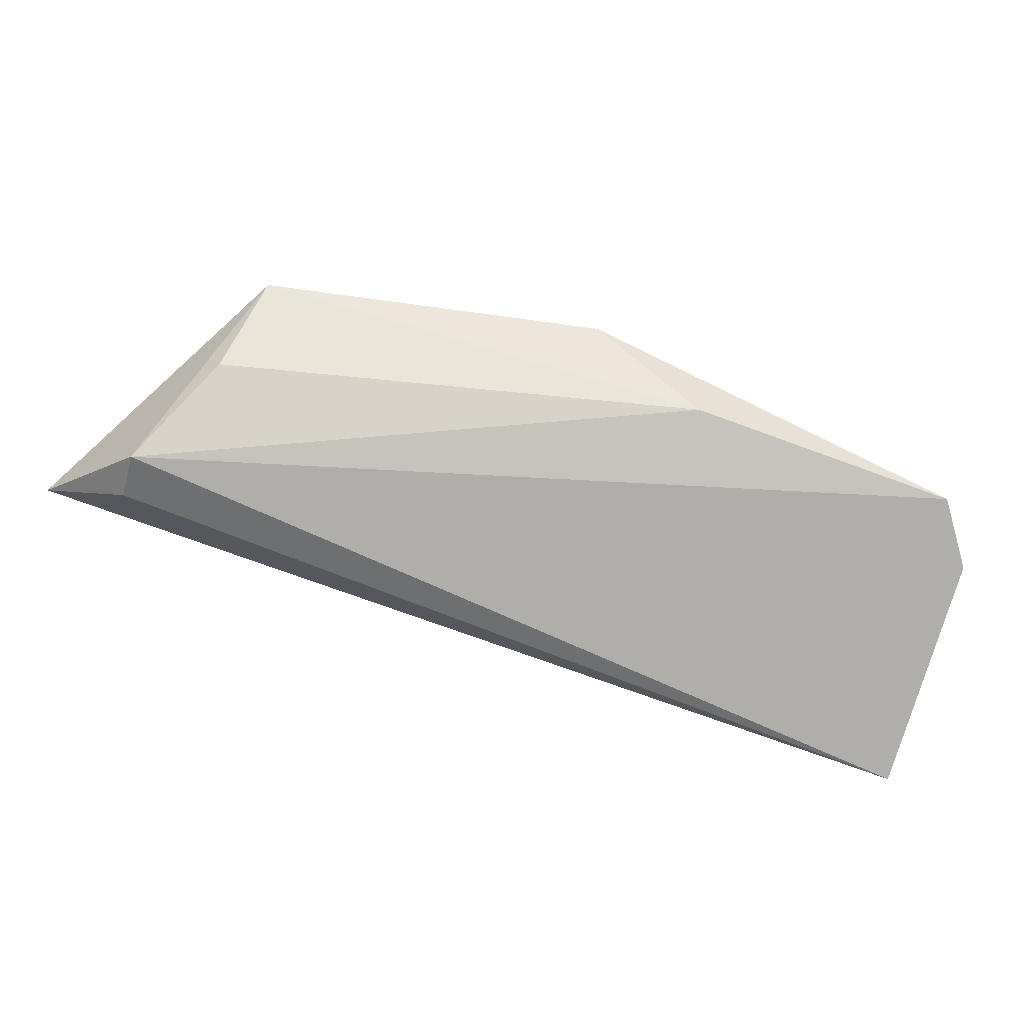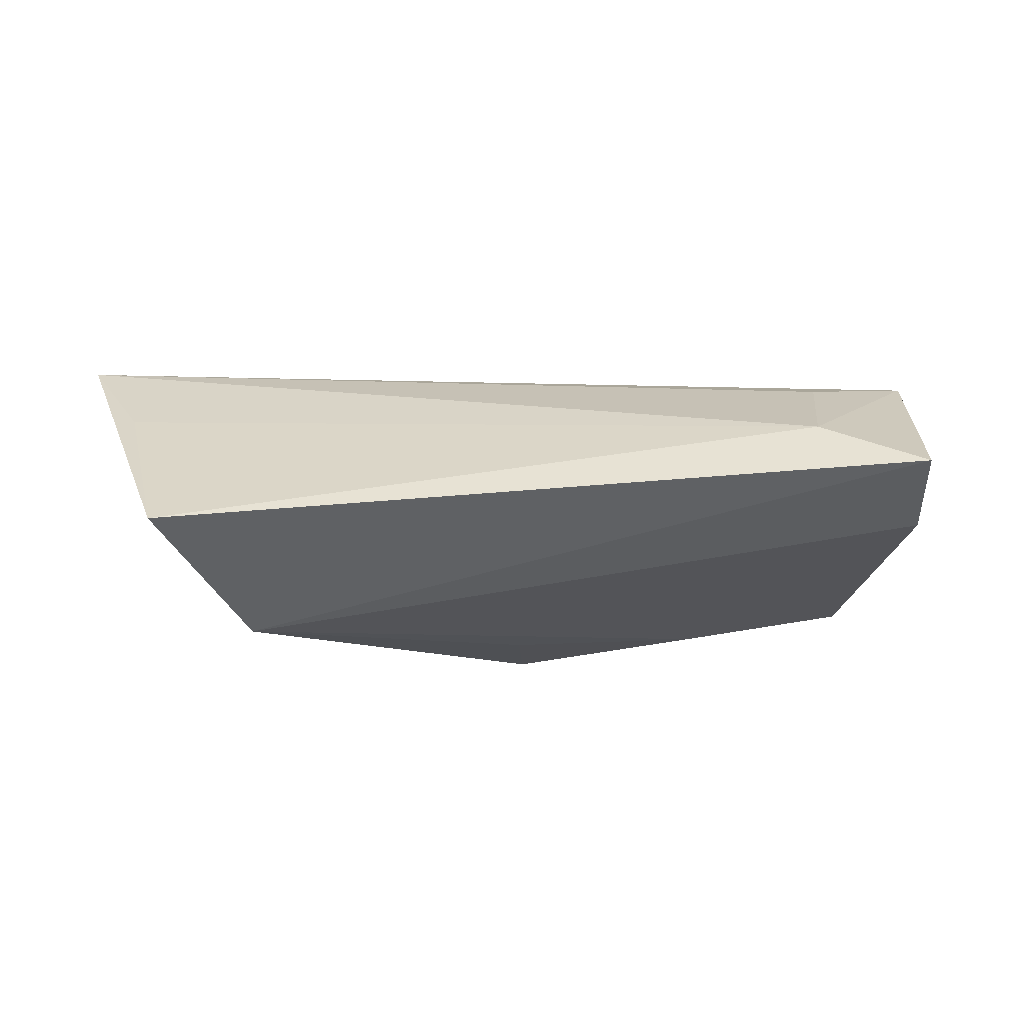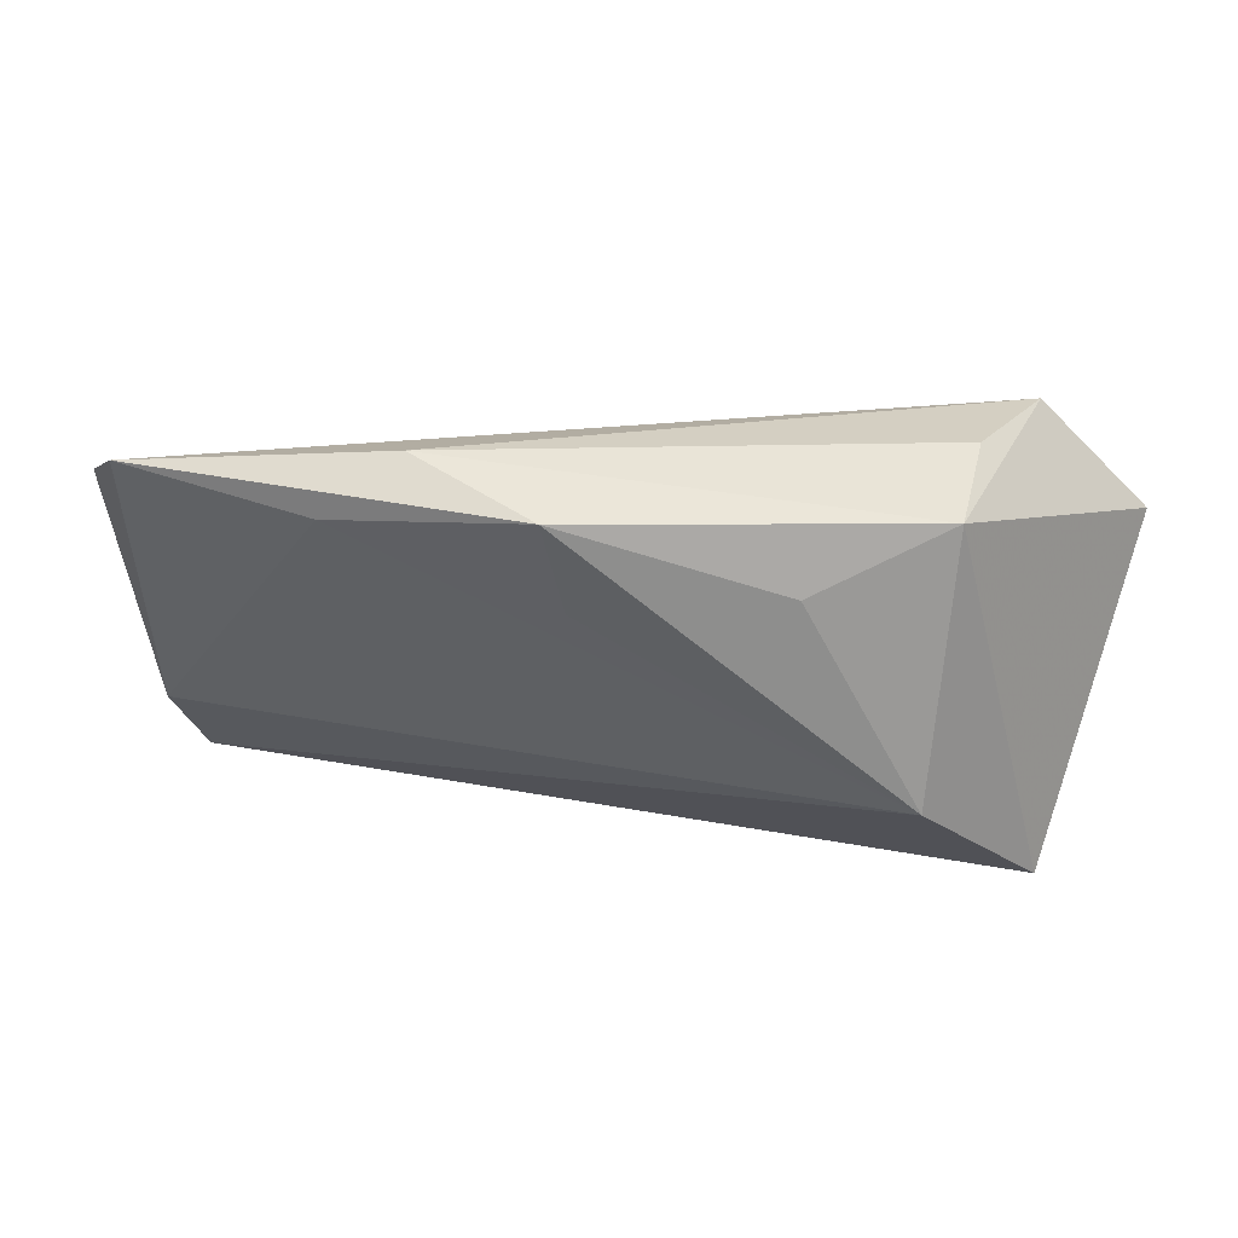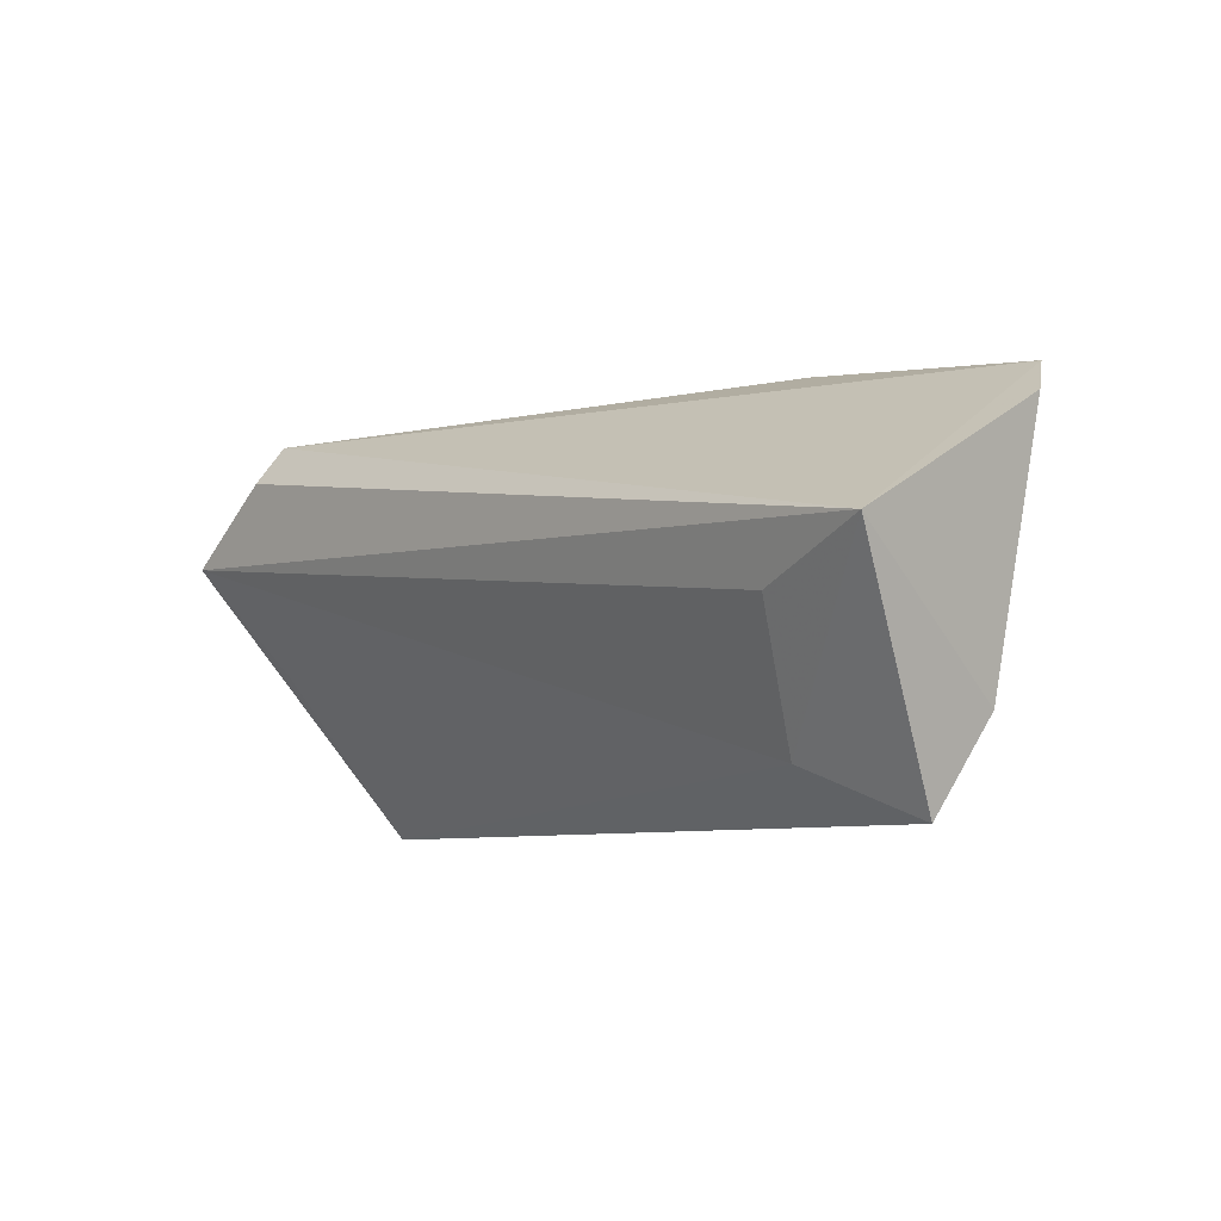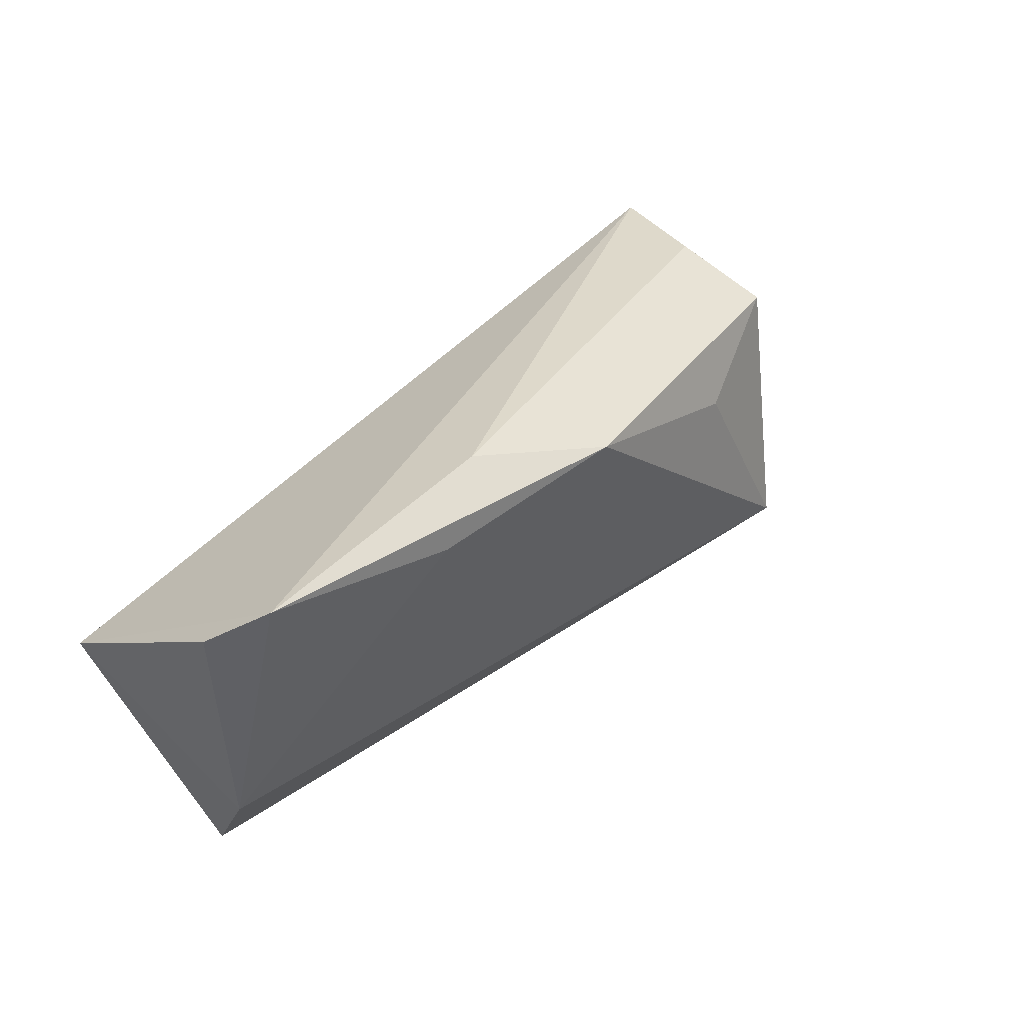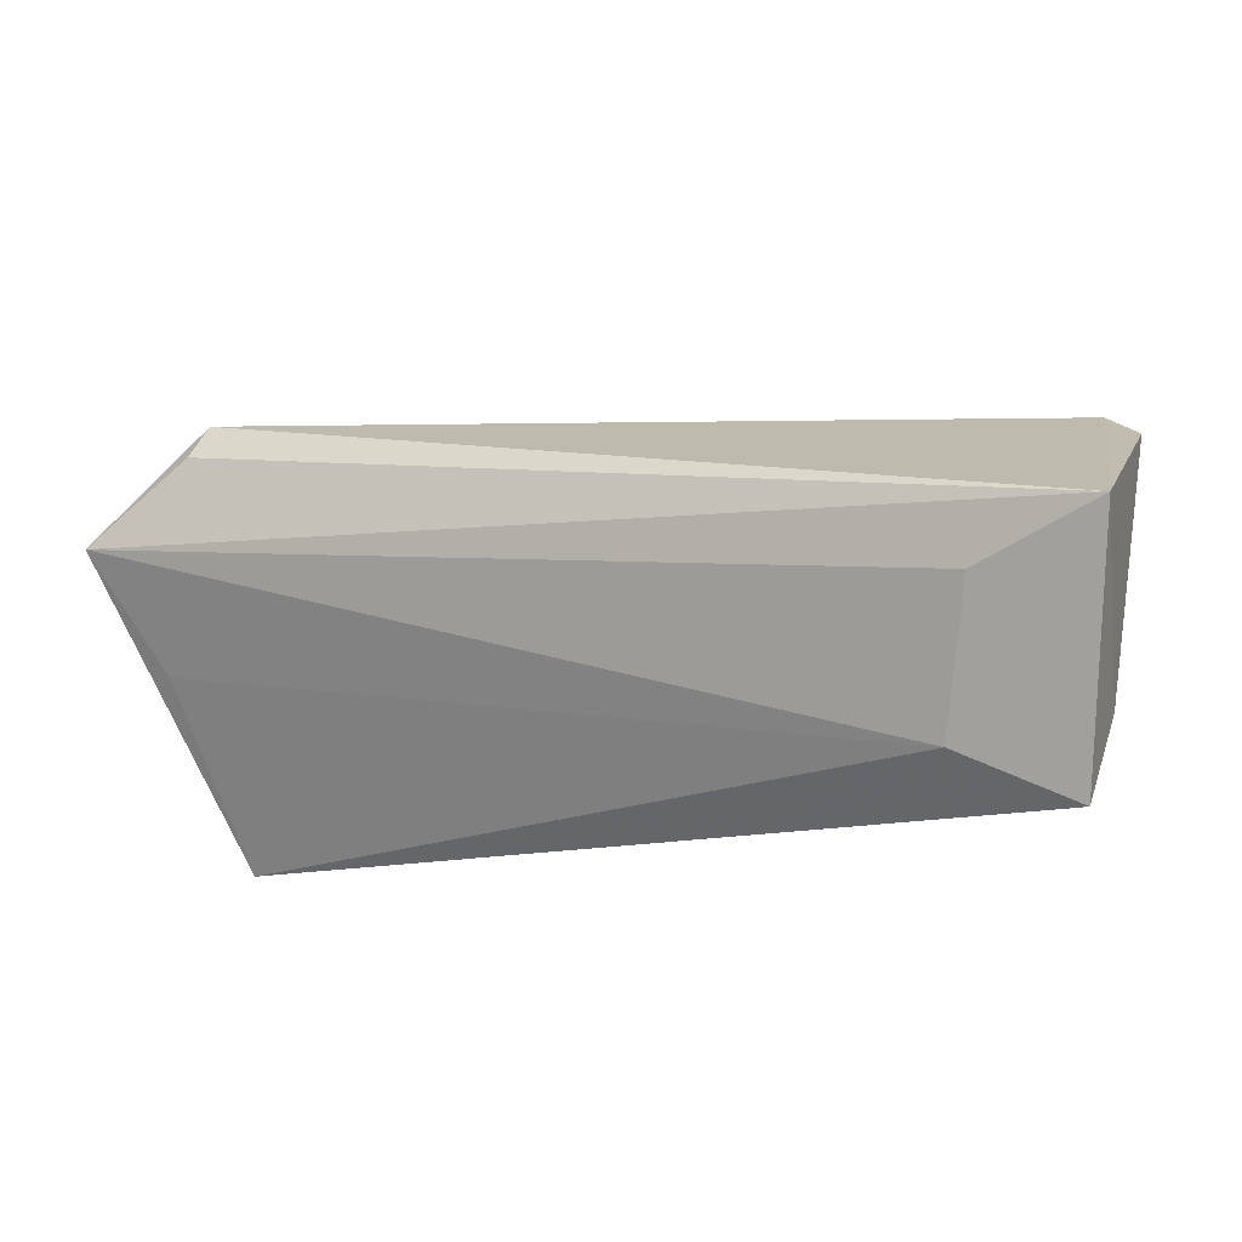
<metadata>
{"format":"obj","ext":"obj","renderer":"f3d","projection":"perspective","resolution":1024,"background":"white","views":[{"elev":70.8,"azim":18.7,"up":"+Y"},{"elev":-8.7,"azim":-8.4,"up":"+Z"},{"elev":30.9,"azim":-170.4,"up":"+Y"},{"elev":-6.9,"azim":49.6,"up":"+Y"},{"elev":36.4,"azim":131.5,"up":"+Y"},{"elev":-15.4,"azim":20.6,"up":"+Y"}]}
</metadata>
<code>
v 0.05537 0.01974 -0.01315
v 0.004967 0.02051 -0.02131
v 0.02135 0.02377 -0.01311
v -0.02276 0.01241 -0.01869
v -0.04723 0.01665 0.01984
v 0.03061 0.01668 -0.01736
v 0.06012 -0.0003213 0.01984
v -0.03912 0.02033 -0.01333
v -0.0373 -0.01322 -0.01957
v 0.05385 -0.02915 0.003607
v -0.04669 0.02179 0.01601
v 0.04473 -0.006271 0.01784
v 0.002607 0.008502 -0.01925
v 0.05591 -0.01768 -0.003651
v -0.06061 0.0067 0.01984
v -0.05426 -0.007214 0.01009
v 0.06035 0.01486 -0.006558
v -0.05092 -0.02915 -0.006677
v -0.04024 0.02314 0.0006484
v 0.03993 -0.02289 0.009124
f 15 18 16
f 15 7 5
f 5 11 15
f 7 11 5
f 1 11 7
f 15 11 8
f 8 18 15
f 9 18 8
f 10 18 9
f 3 1 2
f 11 1 3
f 2 8 3
f 17 1 7
f 2 1 6
f 4 2 9
f 9 8 4
f 4 8 2
f 20 16 18
f 18 10 20
f 15 16 20
f 20 10 7
f 19 8 11
f 11 3 19
f 19 3 8
f 9 2 13
f 13 6 9
f 2 6 13
f 14 6 1
f 1 17 14
f 14 10 9
f 9 6 14
f 7 10 14
f 14 17 7
f 12 7 15
f 15 20 12
f 12 20 7

</code>
